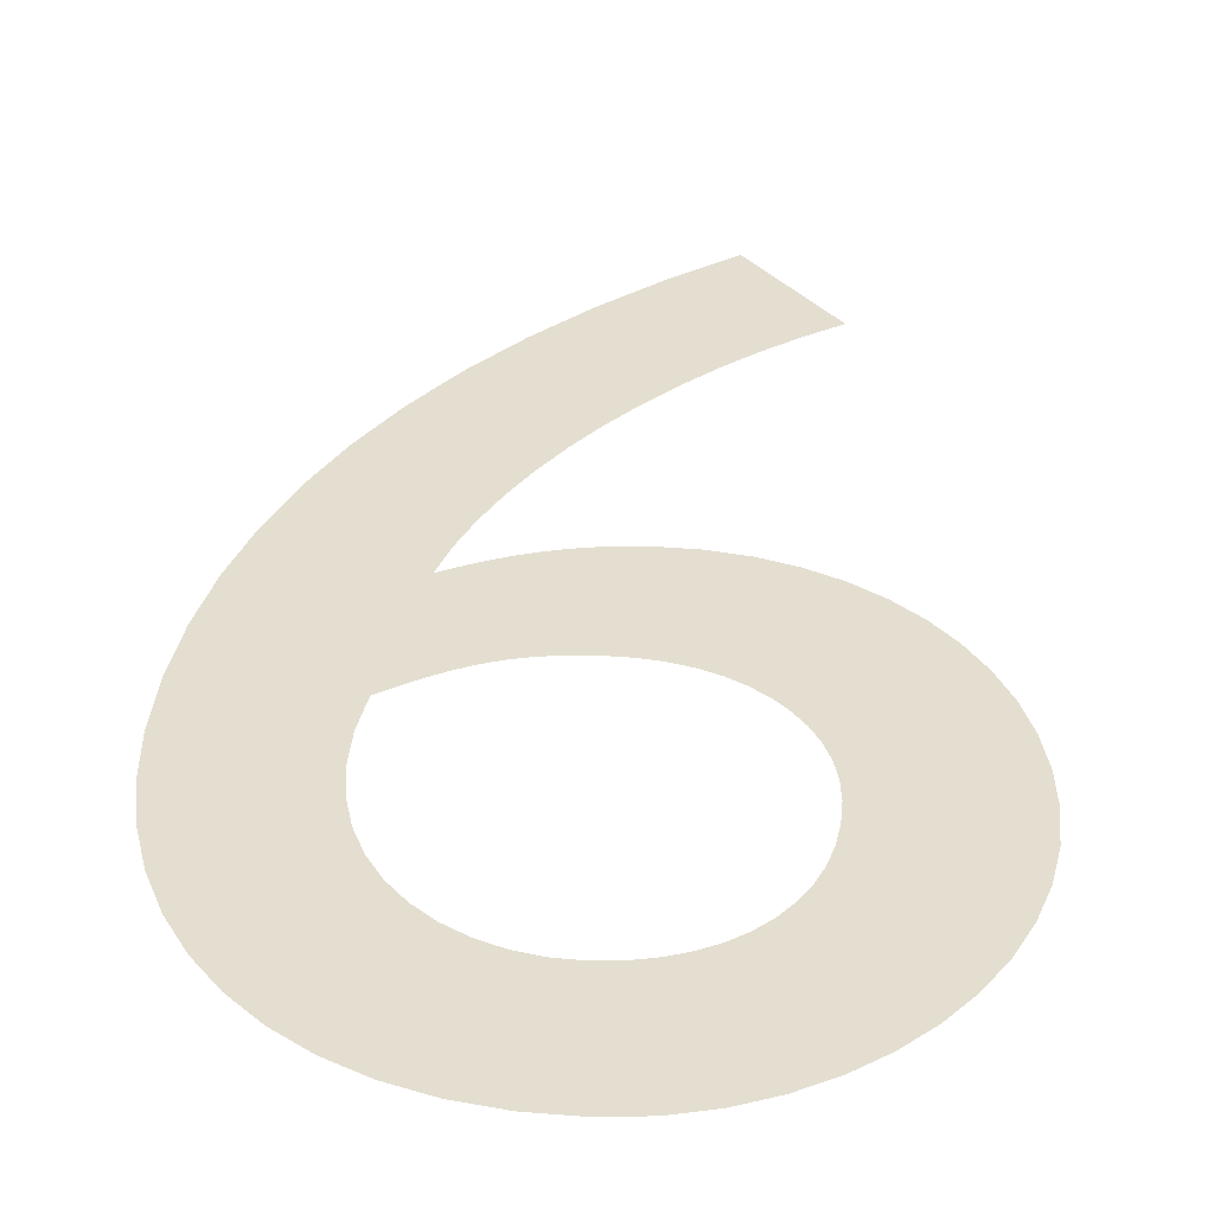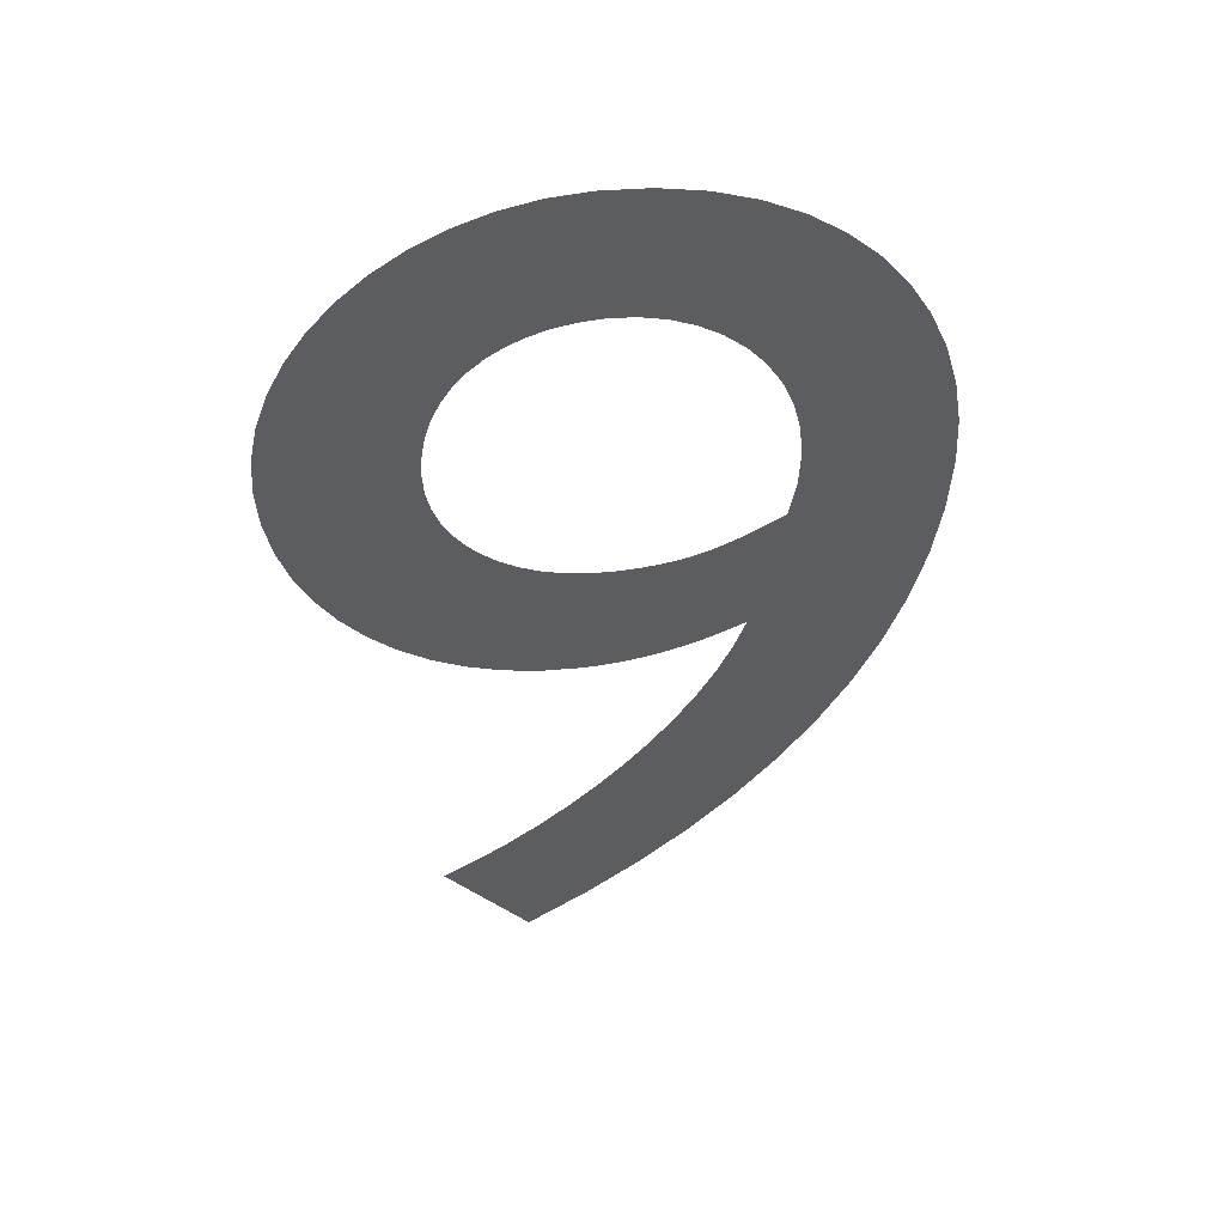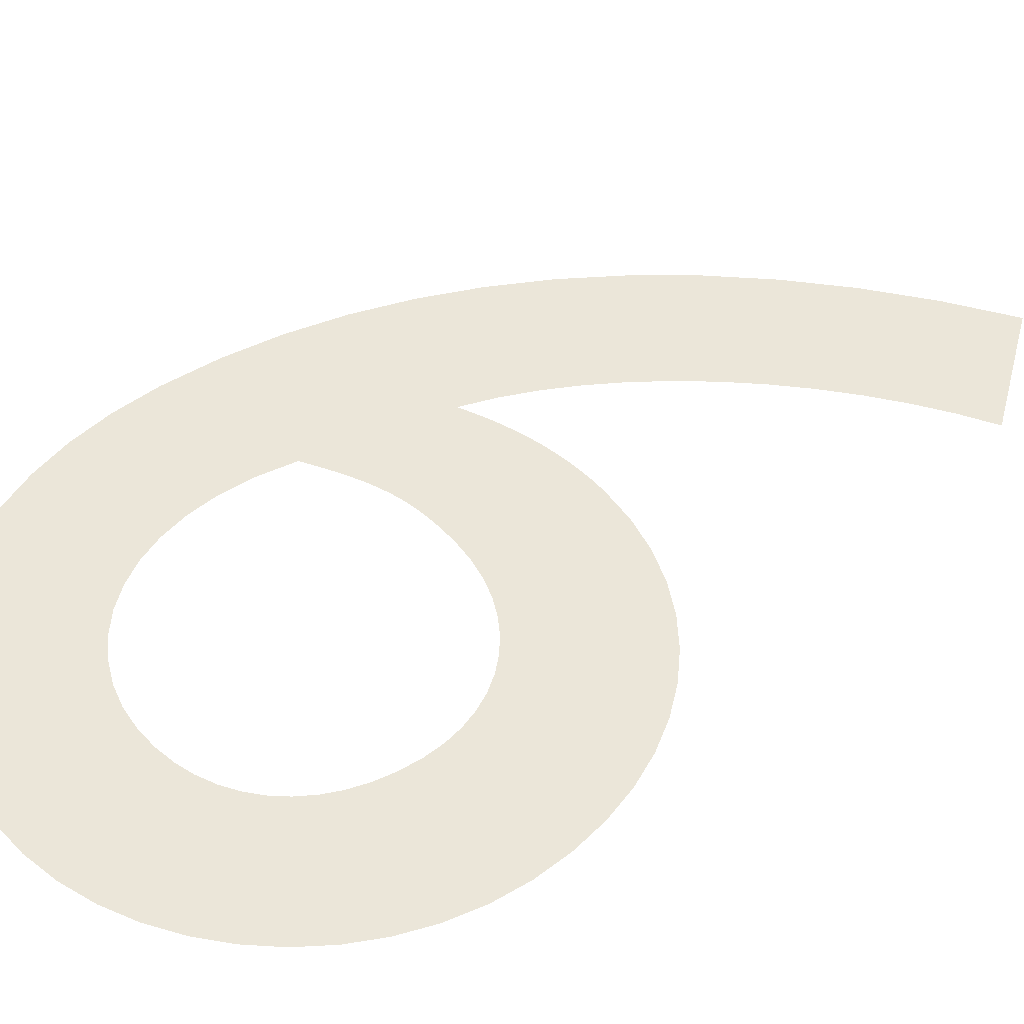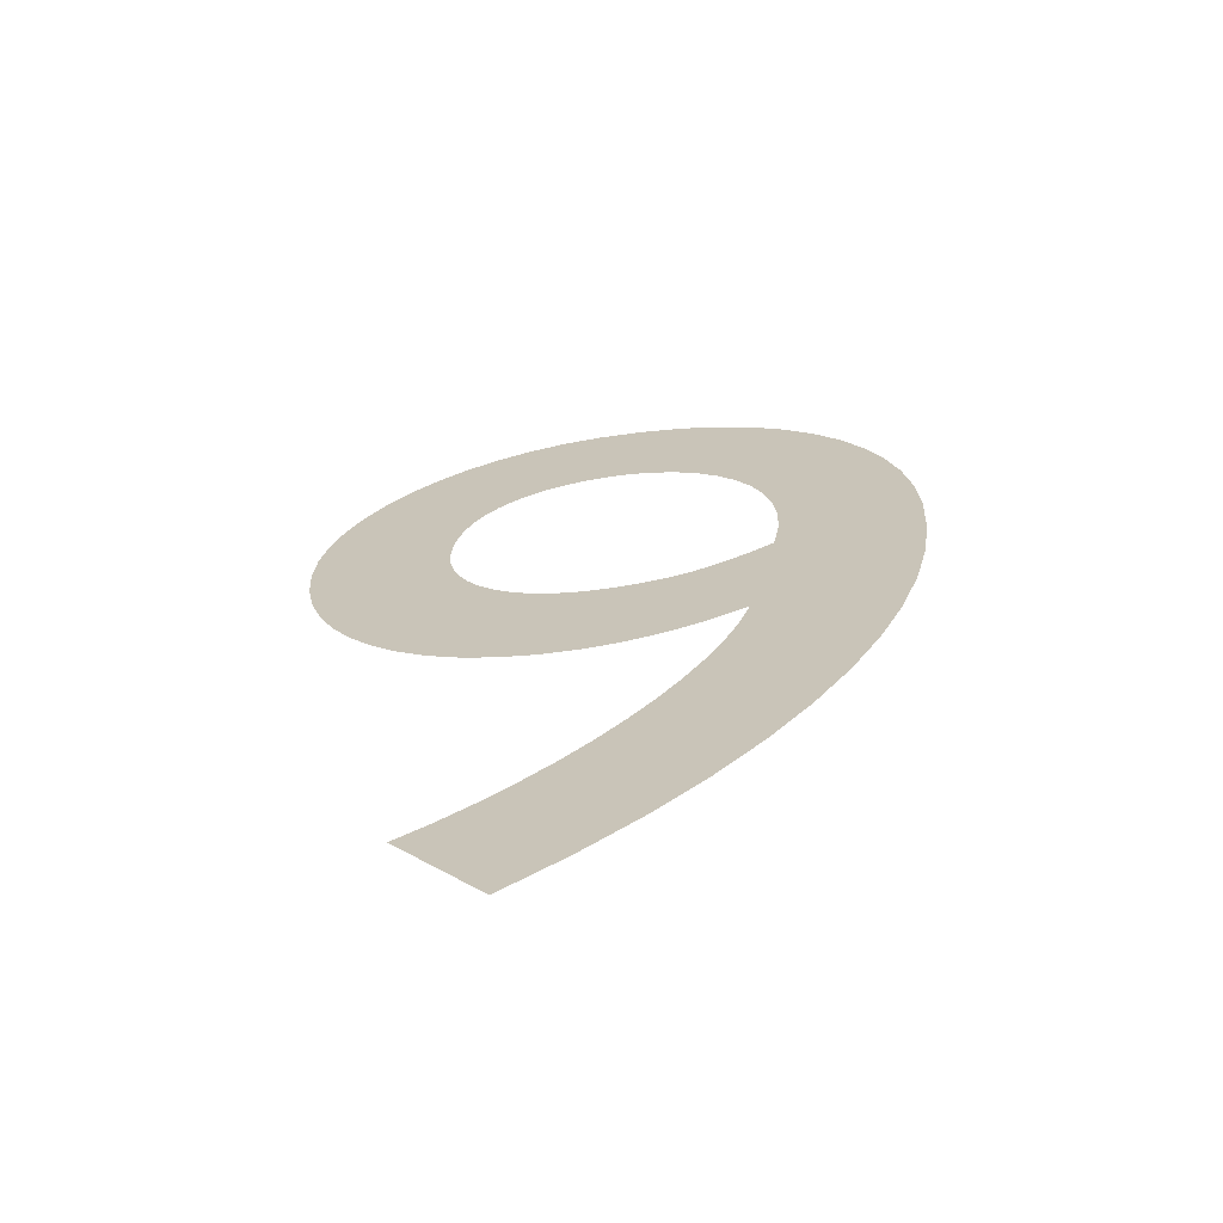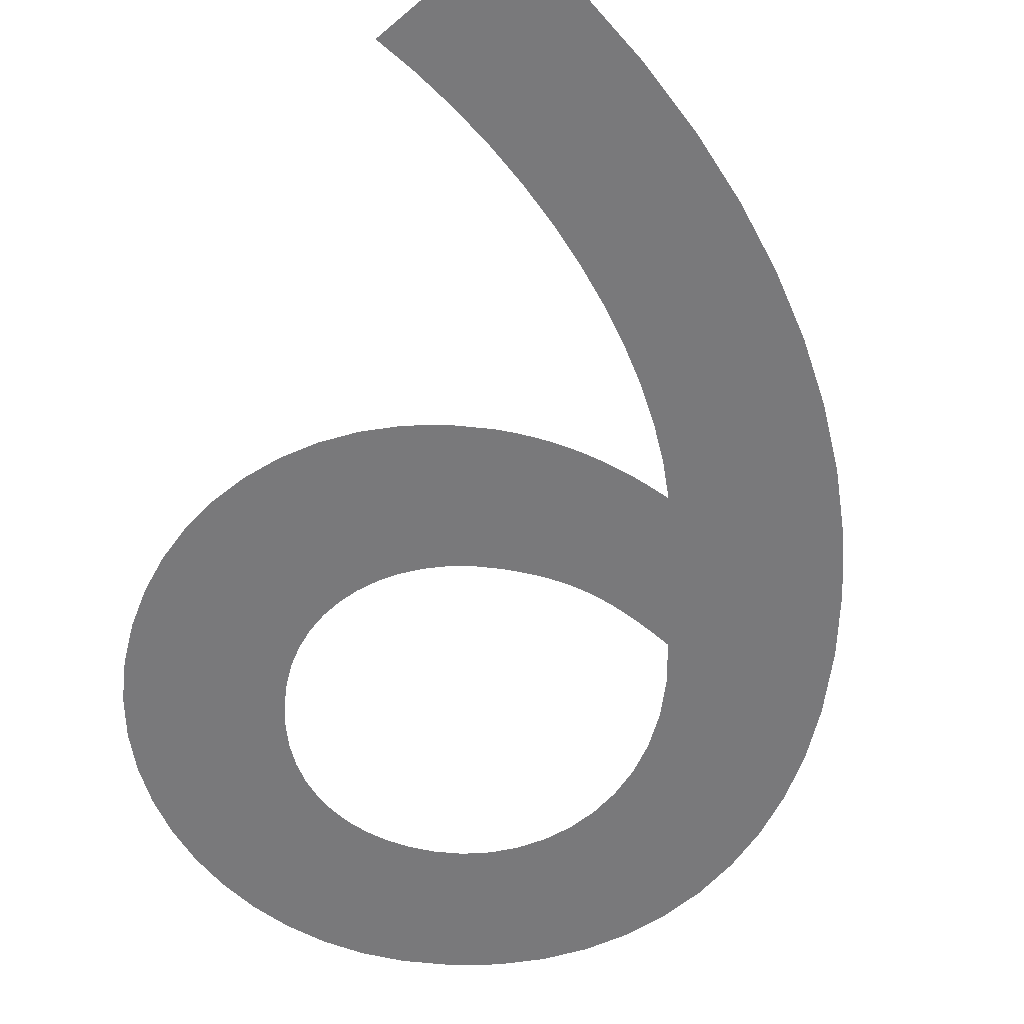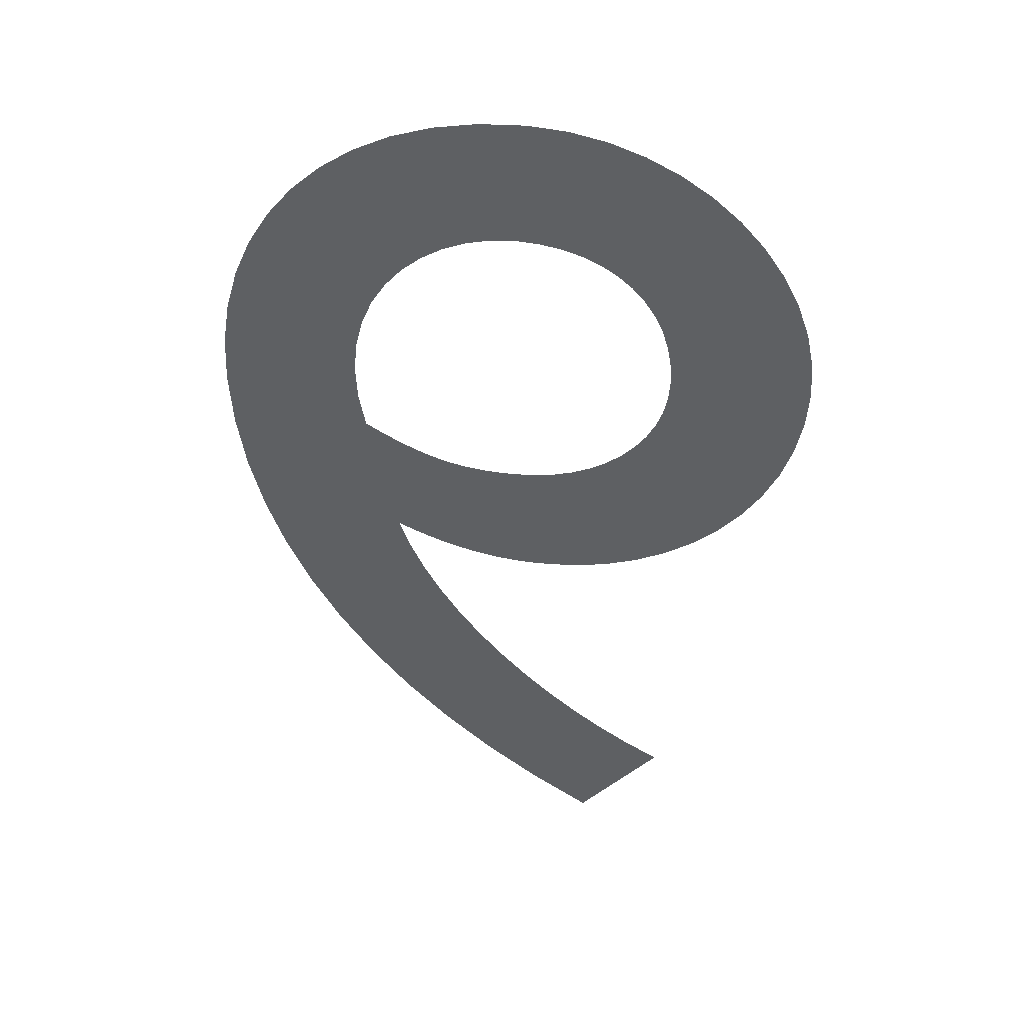
<metadata>
{"format":"obj","ext":"obj","renderer":"f3d","projection":"perspective","resolution":1024,"background":"white","views":[{"elev":35.8,"azim":2.4,"up":"+Y"},{"elev":50.7,"azim":171.6,"up":"+Z"},{"elev":48.0,"azim":52.8,"up":"+Y"},{"elev":-67.5,"azim":-170.7,"up":"+Z"},{"elev":-57.9,"azim":169.9,"up":"+Y"},{"elev":45.1,"azim":8.6,"up":"+Z"}]}
</metadata>
<code>
o 6_Text.027
v 0.317 0 -0.691
v 0.2744 0 -0.6605
v 0.2353 0 -0.628
v 0.1997 0 -0.5937
v 0.1676 0 -0.5578
v 0.139 0 -0.5205
v 0.1141 0 -0.4819
v 0.09291 0 -0.4422
v 0.07544 0 -0.4015
v 0.06177 0 -0.3601
v 0.05193 0 -0.3181
v 0.04599 0 -0.2757
v 0.044 0 -0.233
v 0.04583 0 -0.198
v 0.0512 0 -0.1651
v 0.05995 0 -0.1344
v 0.07193 0 -0.1063
v 0.08695 0 -0.08072
v 0.1049 0 -0.058
v 0.1255 0 -0.03828
v 0.1487 0 -0.02174
v 0.1744 0 -0.008563
v 0.2022 0 0.001074
v 0.2322 0 0.006988
v 0.264 0 0.009
v 0.2909 0 0.007106
v 0.3167 0 0.001597
v 0.3414 0 -0.007266
v 0.3646 0 -0.01922
v 0.386 0 -0.03401
v 0.4054 0 -0.05137
v 0.4225 0 -0.07105
v 0.4371 0 -0.09278
v 0.4489 0 -0.1163
v 0.4577 0 -0.1413
v 0.4631 0 -0.1677
v 0.465 0 -0.195
v 0.4633 0 -0.2227
v 0.4584 0 -0.249
v 0.4505 0 -0.2738
v 0.4397 0 -0.2968
v 0.4263 0 -0.3179
v 0.4104 0 -0.3369
v 0.3922 0 -0.3535
v 0.372 0 -0.3675
v 0.3498 0 -0.3788
v 0.326 0 -0.3871
v 0.3007 0 -0.3922
v 0.274 0 -0.394
v 0.263 0 -0.3937
v 0.2523 0 -0.3929
v 0.2421 0 -0.3916
v 0.2323 0 -0.3899
v 0.2228 0 -0.3877
v 0.2137 0 -0.3852
v 0.2051 0 -0.3825
v 0.1967 0 -0.3795
v 0.1888 0 -0.3763
v 0.1812 0 -0.3729
v 0.1739 0 -0.3695
v 0.167 0 -0.366
v 0.1752 0 -0.3898
v 0.1855 0 -0.4136
v 0.198 0 -0.4373
v 0.2123 0 -0.4606
v 0.2284 0 -0.4834
v 0.246 0 -0.5056
v 0.2651 0 -0.527
v 0.2854 0 -0.5474
v 0.3068 0 -0.5667
v 0.3291 0 -0.5846
v 0.3523 0 -0.6011
v 0.376 0 -0.616
v 0.146 0 -0.265
v 0.1564 0 -0.2716
v 0.166 0 -0.2774
v 0.1751 0 -0.2824
v 0.1838 0 -0.2868
v 0.1922 0 -0.2905
v 0.2004 0 -0.2935
v 0.2086 0 -0.296
v 0.2169 0 -0.2979
v 0.2255 0 -0.2993
v 0.2344 0 -0.3003
v 0.2439 0 -0.3008
v 0.254 0 -0.301
v 0.2699 0 -0.3001
v 0.2849 0 -0.2974
v 0.2991 0 -0.293
v 0.3122 0 -0.2871
v 0.3242 0 -0.2797
v 0.3349 0 -0.271
v 0.3442 0 -0.261
v 0.3521 0 -0.2499
v 0.3585 0 -0.2377
v 0.3631 0 -0.2246
v 0.366 0 -0.2107
v 0.367 0 -0.196
v 0.3661 0 -0.1797
v 0.3634 0 -0.1644
v 0.3591 0 -0.1502
v 0.3532 0 -0.1372
v 0.3457 0 -0.1254
v 0.3369 0 -0.1149
v 0.3266 0 -0.1058
v 0.3151 0 -0.09815
v 0.3025 0 -0.09208
v 0.2886 0 -0.08764
v 0.2738 0 -0.08492
v 0.258 0 -0.084
v 0.2404 0 -0.08542
v 0.2232 0 -0.08963
v 0.2069 0 -0.09653
v 0.1916 0 -0.106
v 0.1778 0 -0.1181
v 0.1656 0 -0.1325
v 0.1555 0 -0.1493
v 0.1477 0 -0.1683
v 0.1425 0 -0.1895
v 0.1403 0 -0.2127
v 0.1414 0 -0.2379
f 2 73 1
f 3 73 2
f 4 73 3
f 4 72 73
f 4 71 72
f 5 71 4
f 5 70 71
f 5 69 70
f 6 69 5
f 6 68 69
f 6 67 68
f 7 67 6
f 7 66 67
f 7 65 66
f 8 65 7
f 8 64 65
f 9 64 8
f 9 63 64
f 9 62 63
f 10 62 9
f 50 48 49
f 51 48 50
f 52 48 51
f 52 47 48
f 53 47 52
f 54 47 53
f 10 61 62
f 55 47 54
f 55 46 47
f 56 46 55
f 57 46 56
f 58 46 57
f 58 45 46
f 59 45 58
f 60 45 59
f 61 45 60
f 61 44 45
f 10 44 61
f 11 44 10
f 11 43 44
f 11 42 43
f 12 83 11
f 83 84 11
f 84 42 11
f 84 85 42
f 85 86 42
f 86 41 42
f 87 41 86
f 88 41 87
f 12 82 83
f 12 81 82
f 89 41 88
f 89 40 41
f 12 80 81
f 12 79 80
f 90 40 89
f 12 78 79
f 91 40 90
f 12 77 78
f 12 76 77
f 92 40 91
f 12 75 76
f 13 75 12
f 92 39 40
f 13 74 75
f 93 39 92
f 13 121 74
f 94 39 93
f 95 39 94
f 95 38 39
f 13 120 121
f 96 38 95
f 14 120 13
f 97 38 96
f 97 37 38
f 14 119 120
f 98 37 97
f 15 119 14
f 99 37 98
f 99 36 37
f 15 118 119
f 100 36 99
f 15 117 118
f 100 35 36
f 16 117 15
f 101 35 100
f 102 35 101
f 16 116 117
f 102 34 35
f 103 34 102
f 17 116 16
f 17 115 116
f 104 34 103
f 17 114 115
f 104 33 34
f 105 33 104
f 18 114 17
f 18 113 114
f 106 33 105
f 107 33 106
f 18 112 113
f 107 32 33
f 108 32 107
f 18 111 112
f 109 32 108
f 18 110 111
f 110 32 109
f 18 32 110
f 19 32 18
f 19 31 32
f 20 31 19
f 20 30 31
f 21 30 20
f 21 29 30
f 22 29 21
f 22 28 29
f 23 28 22
f 23 27 28
f 24 27 23
f 24 26 27
f 25 26 24

</code>
